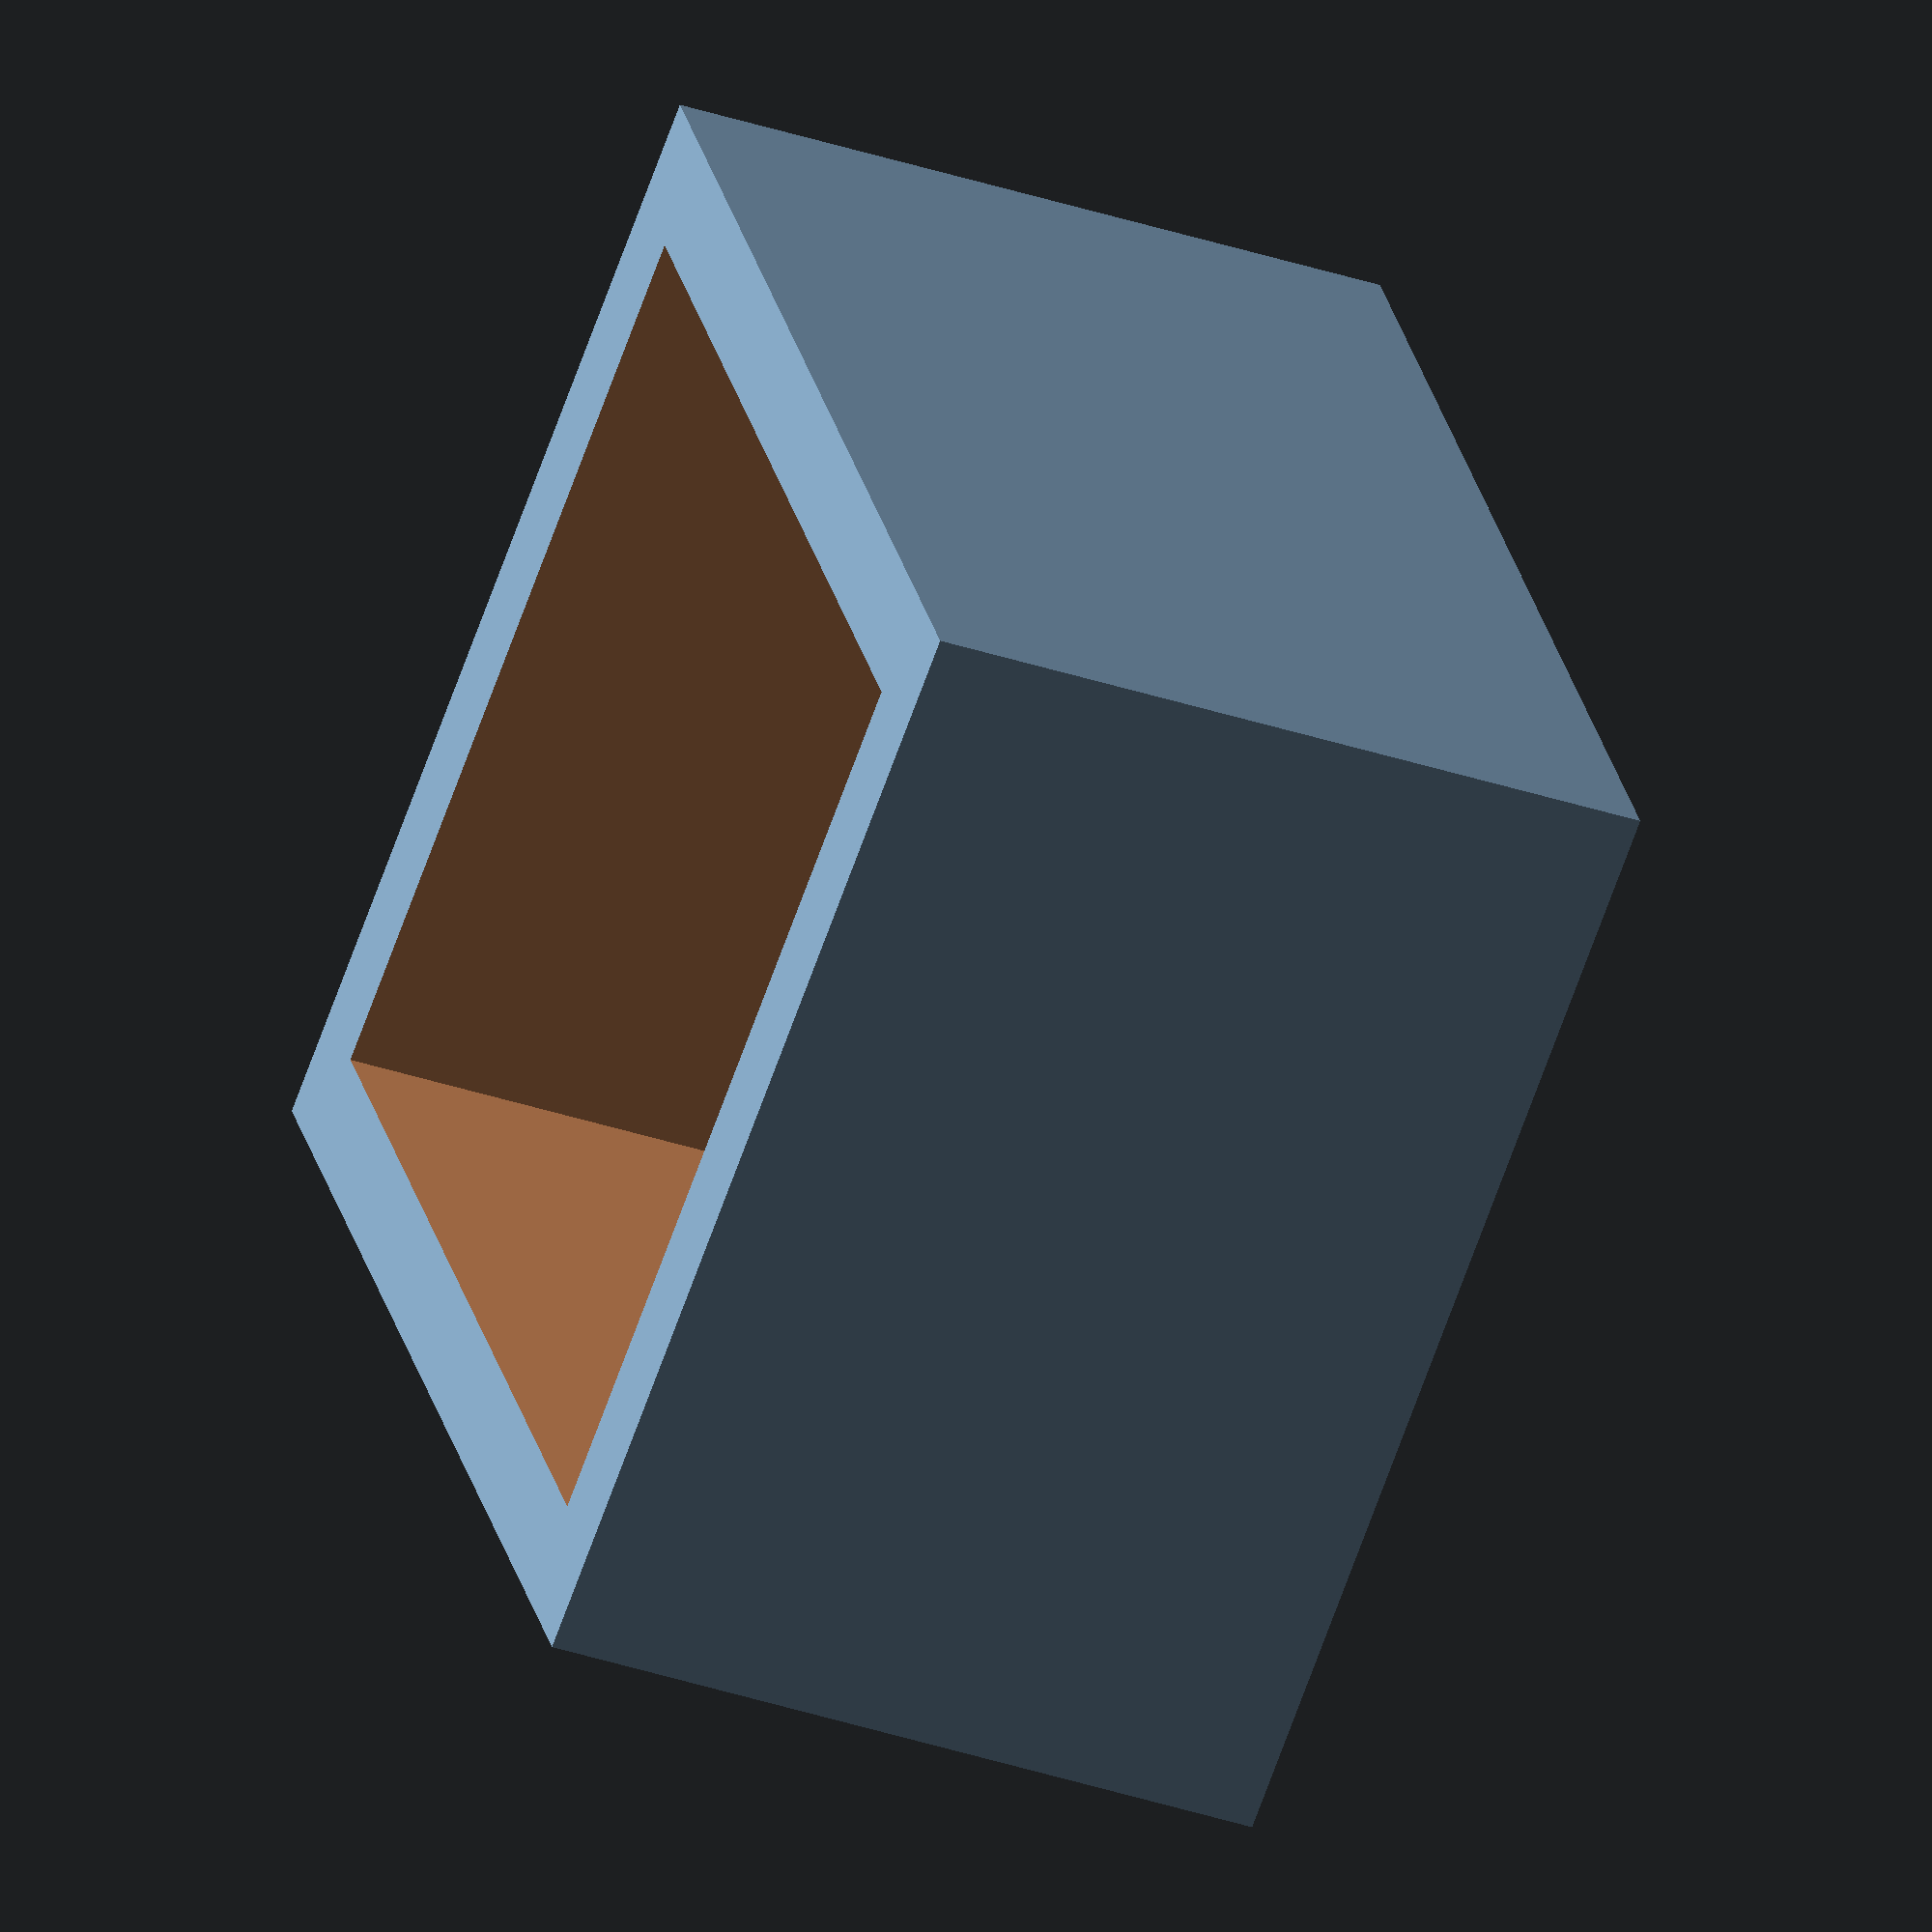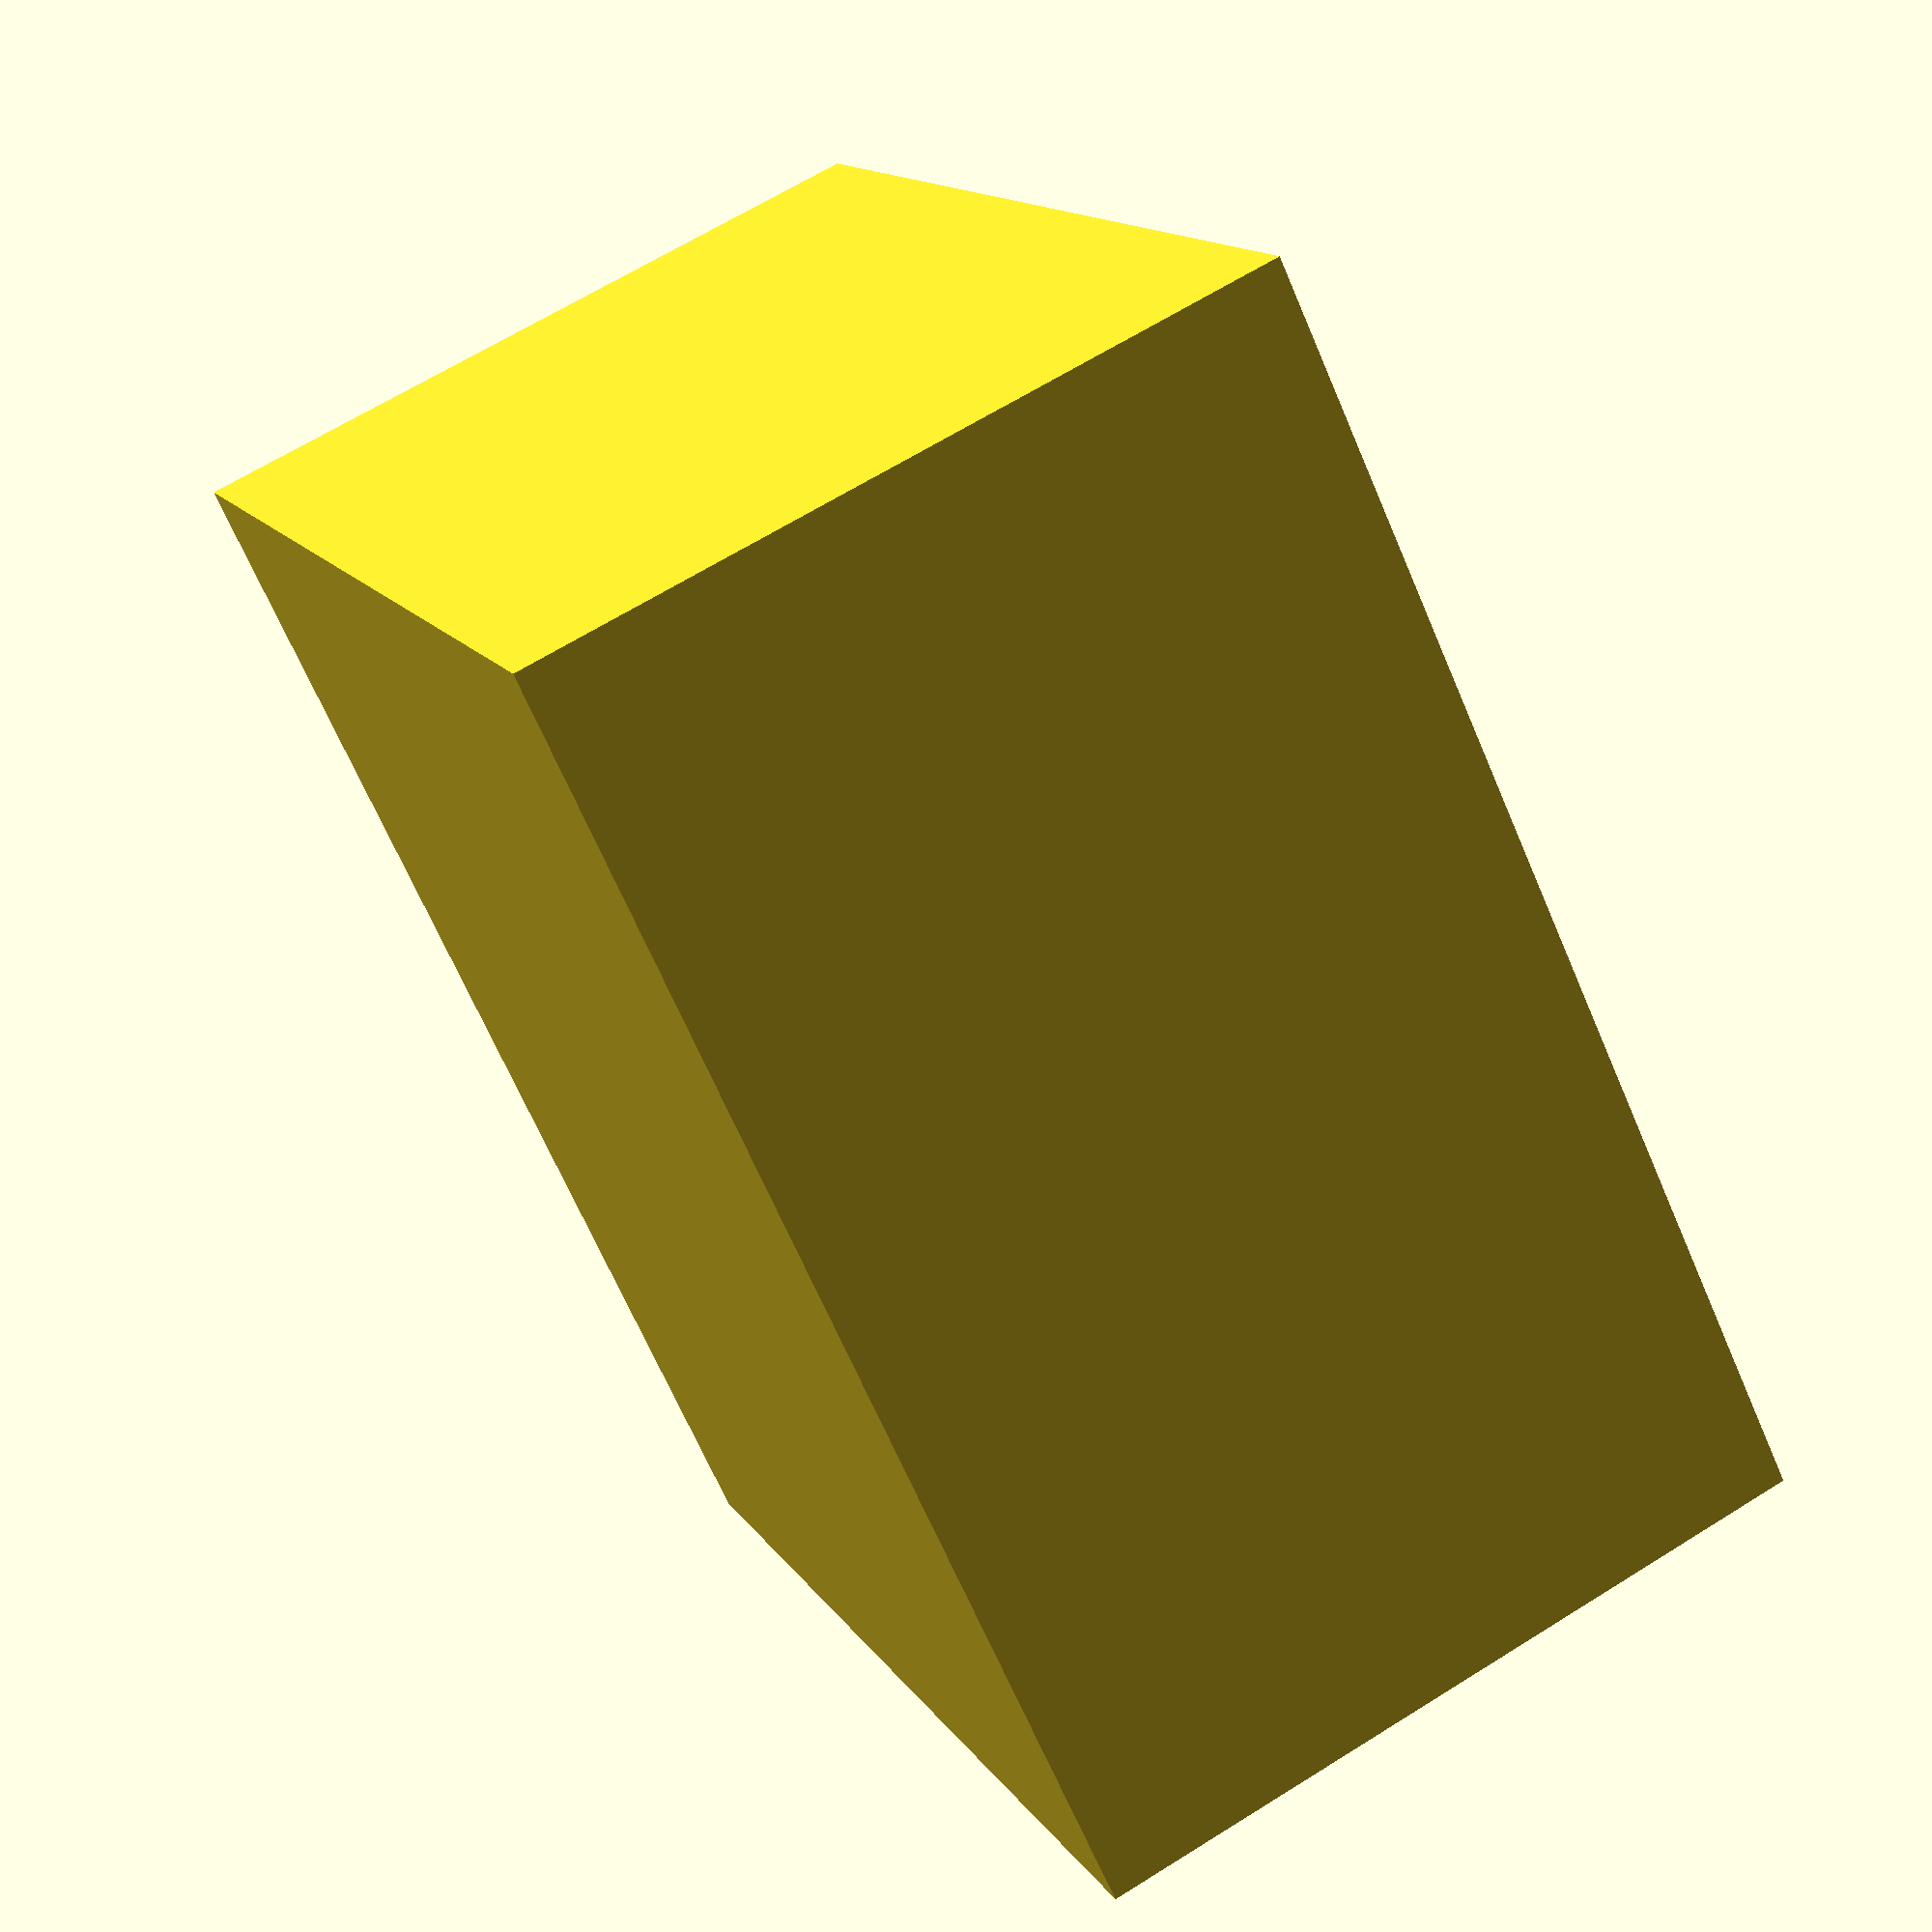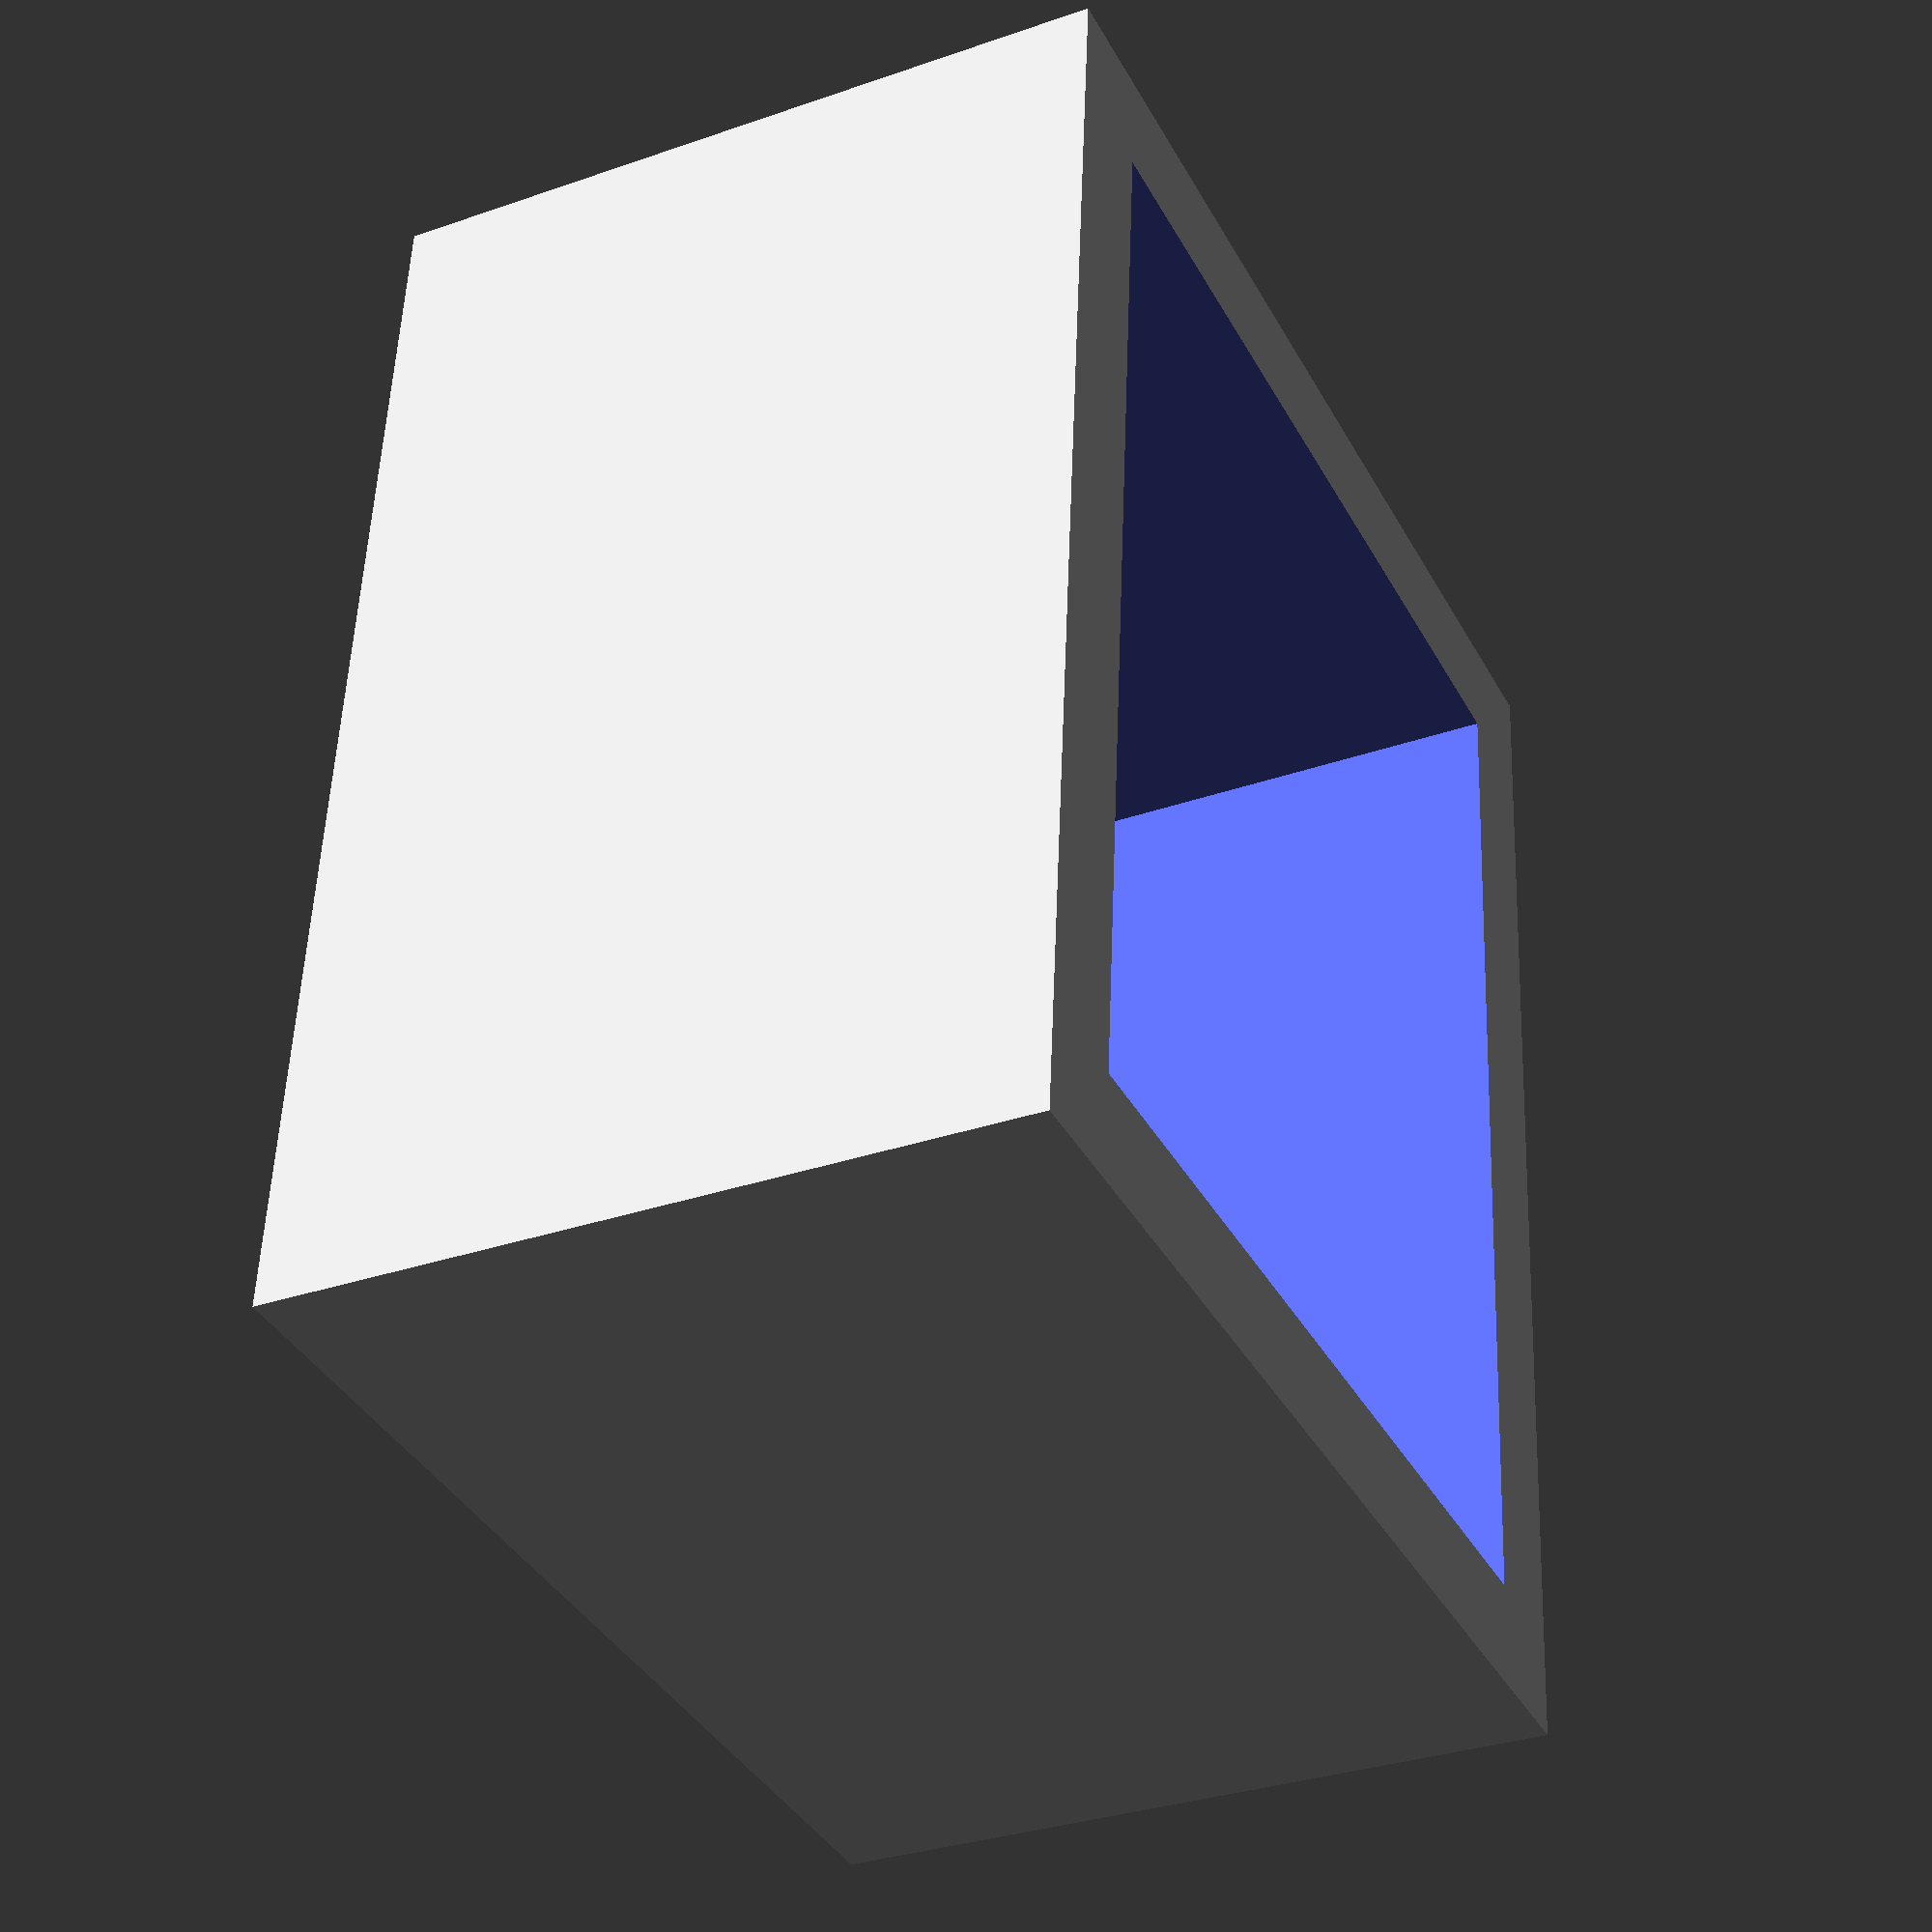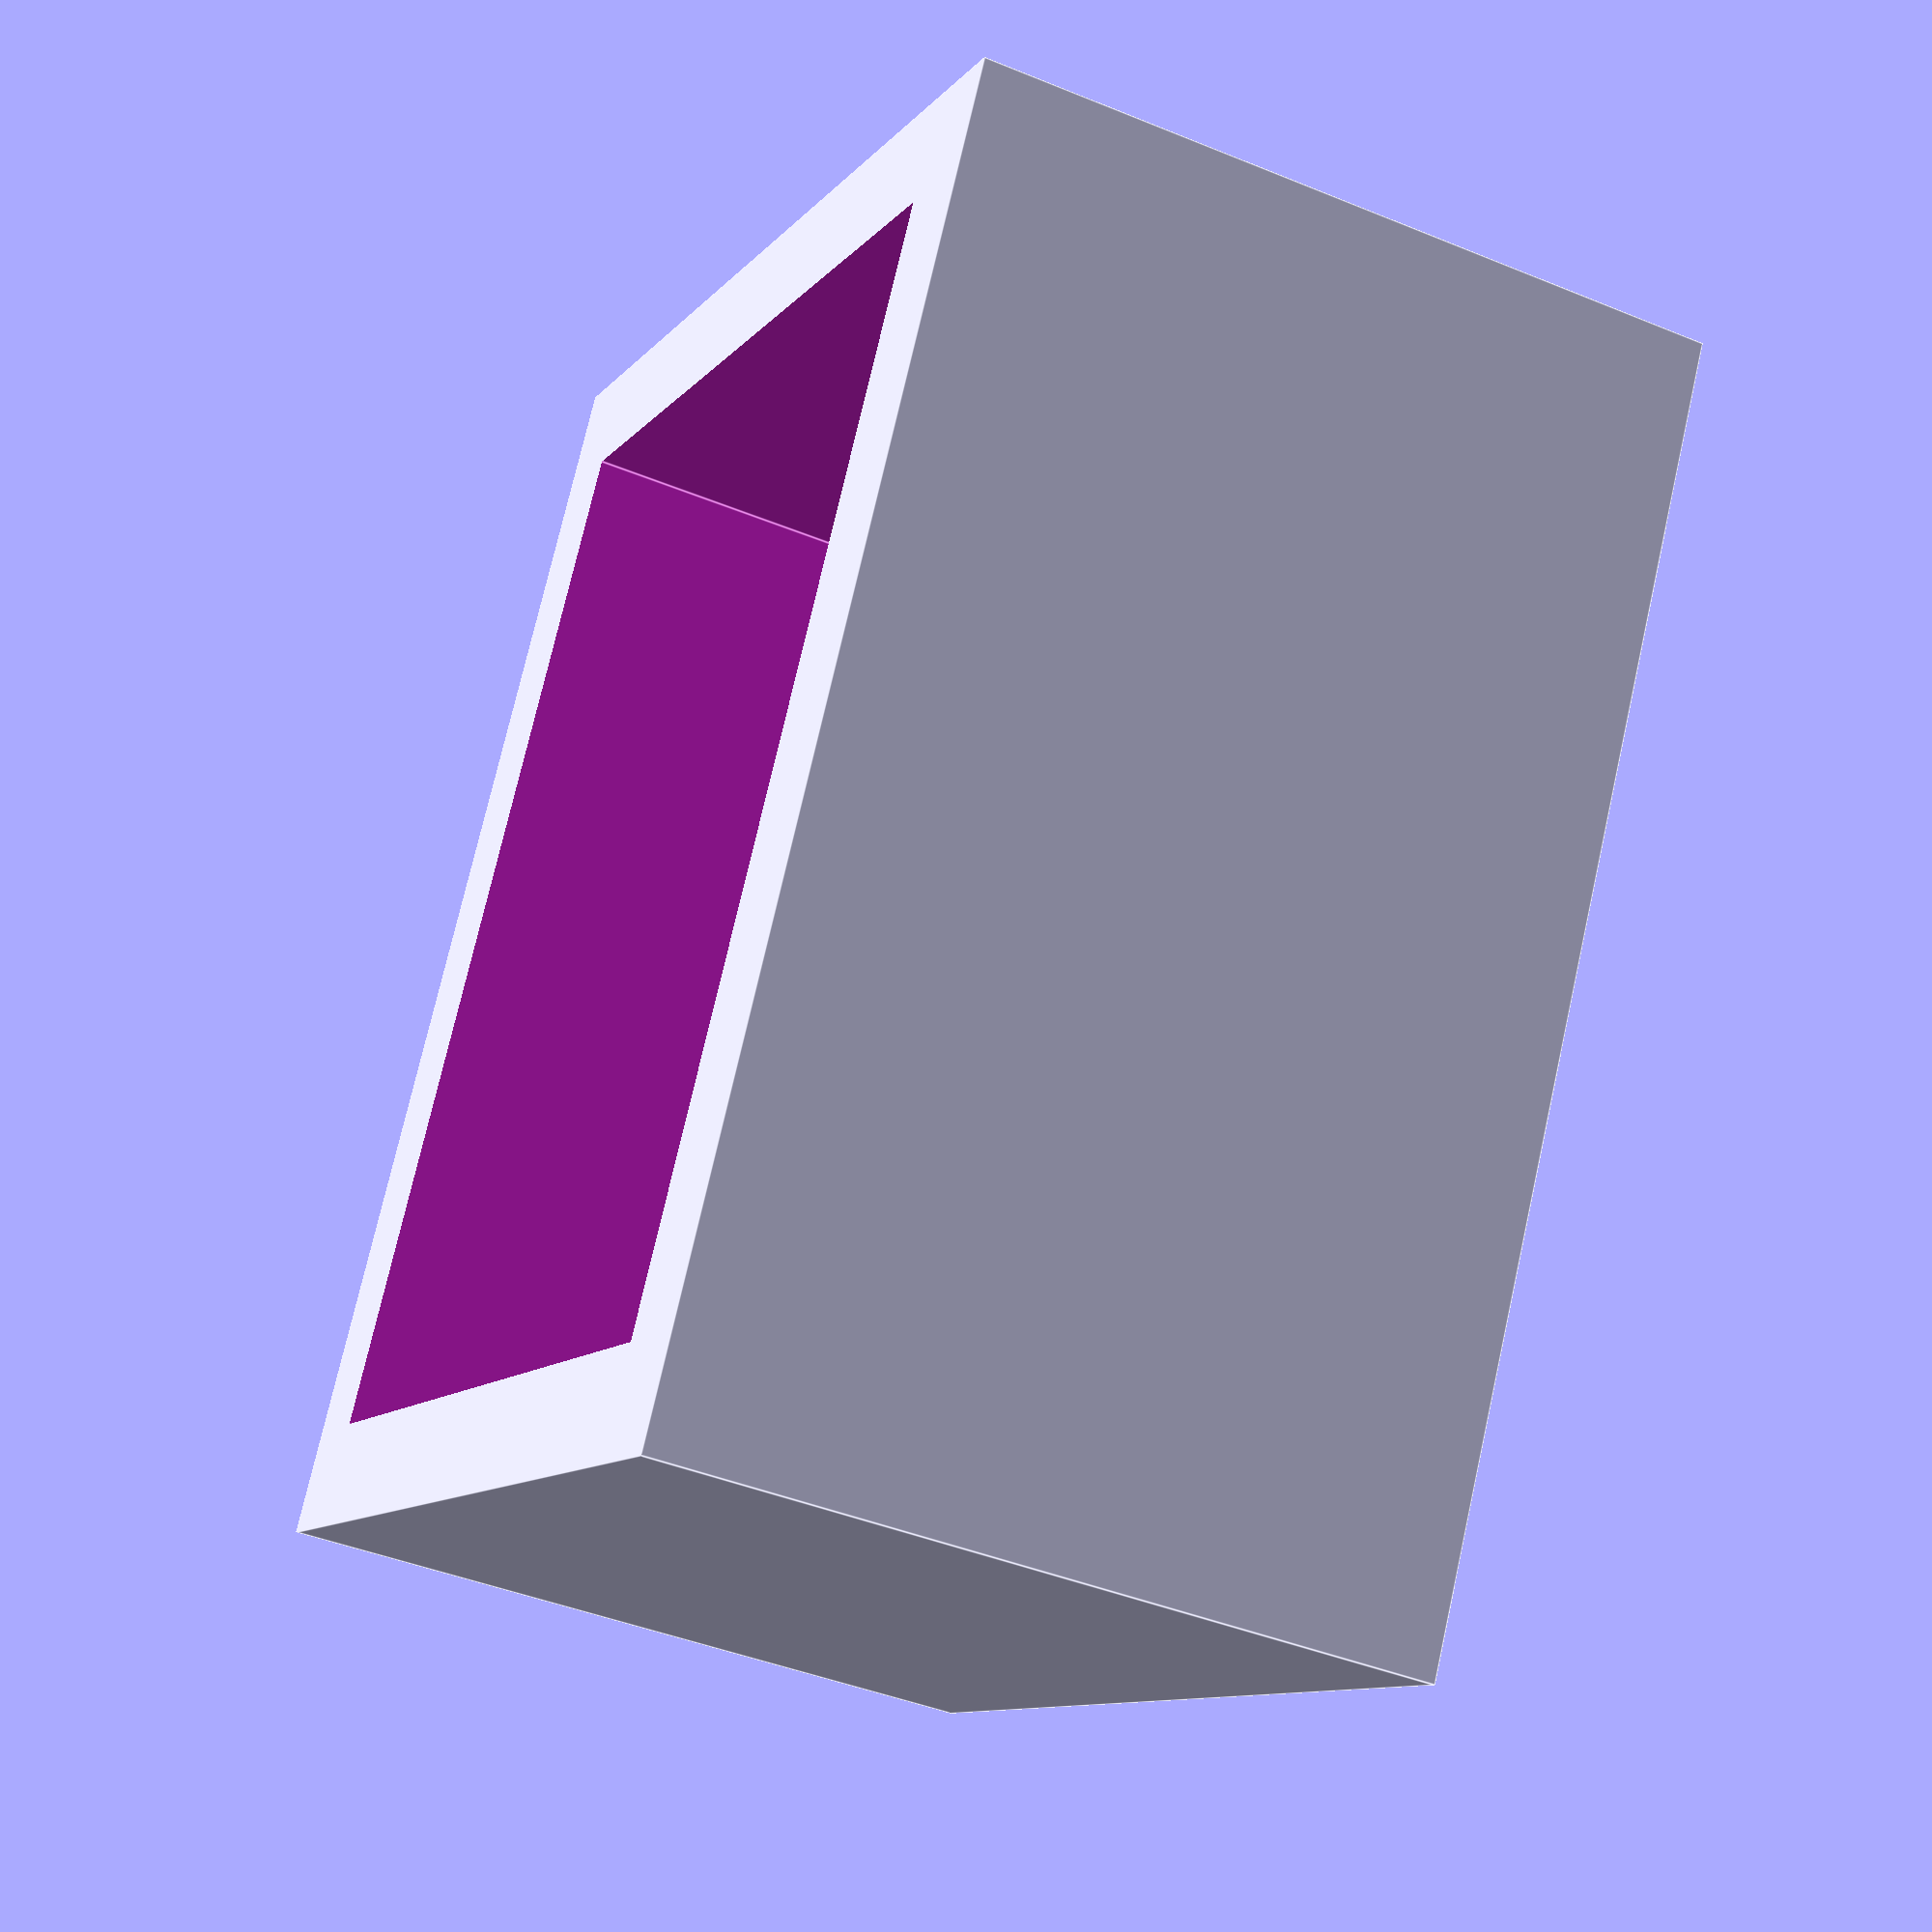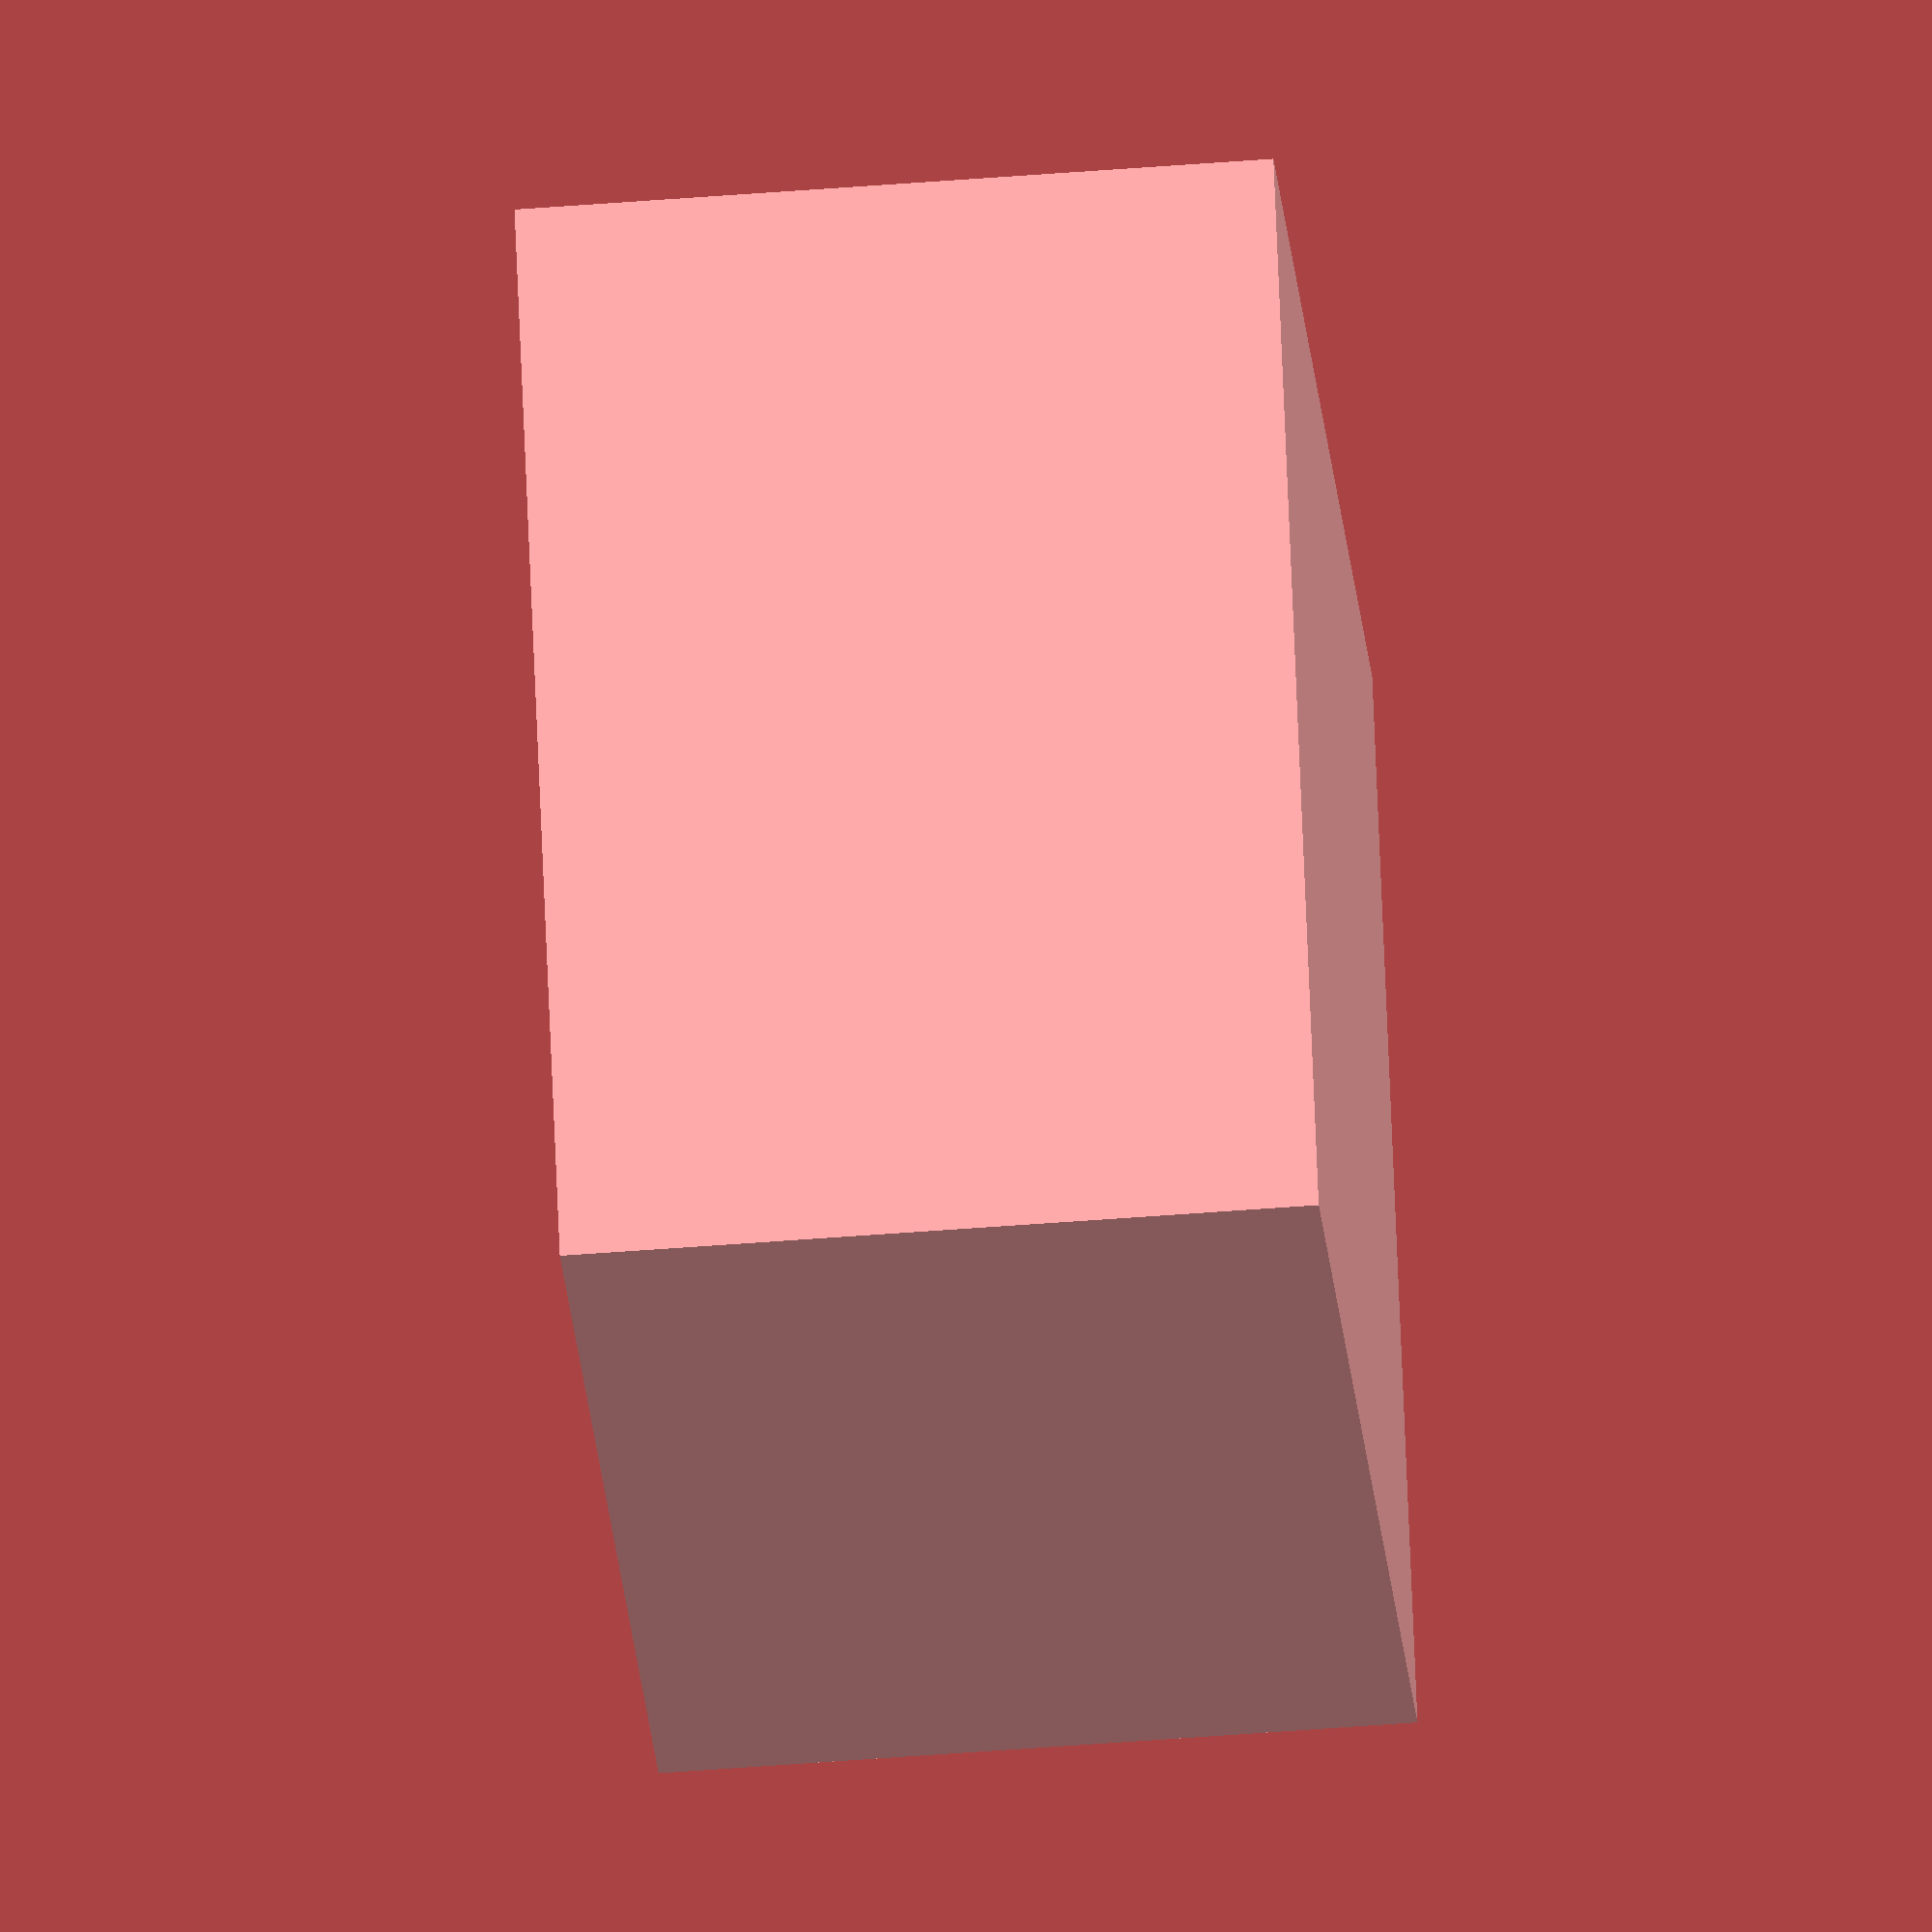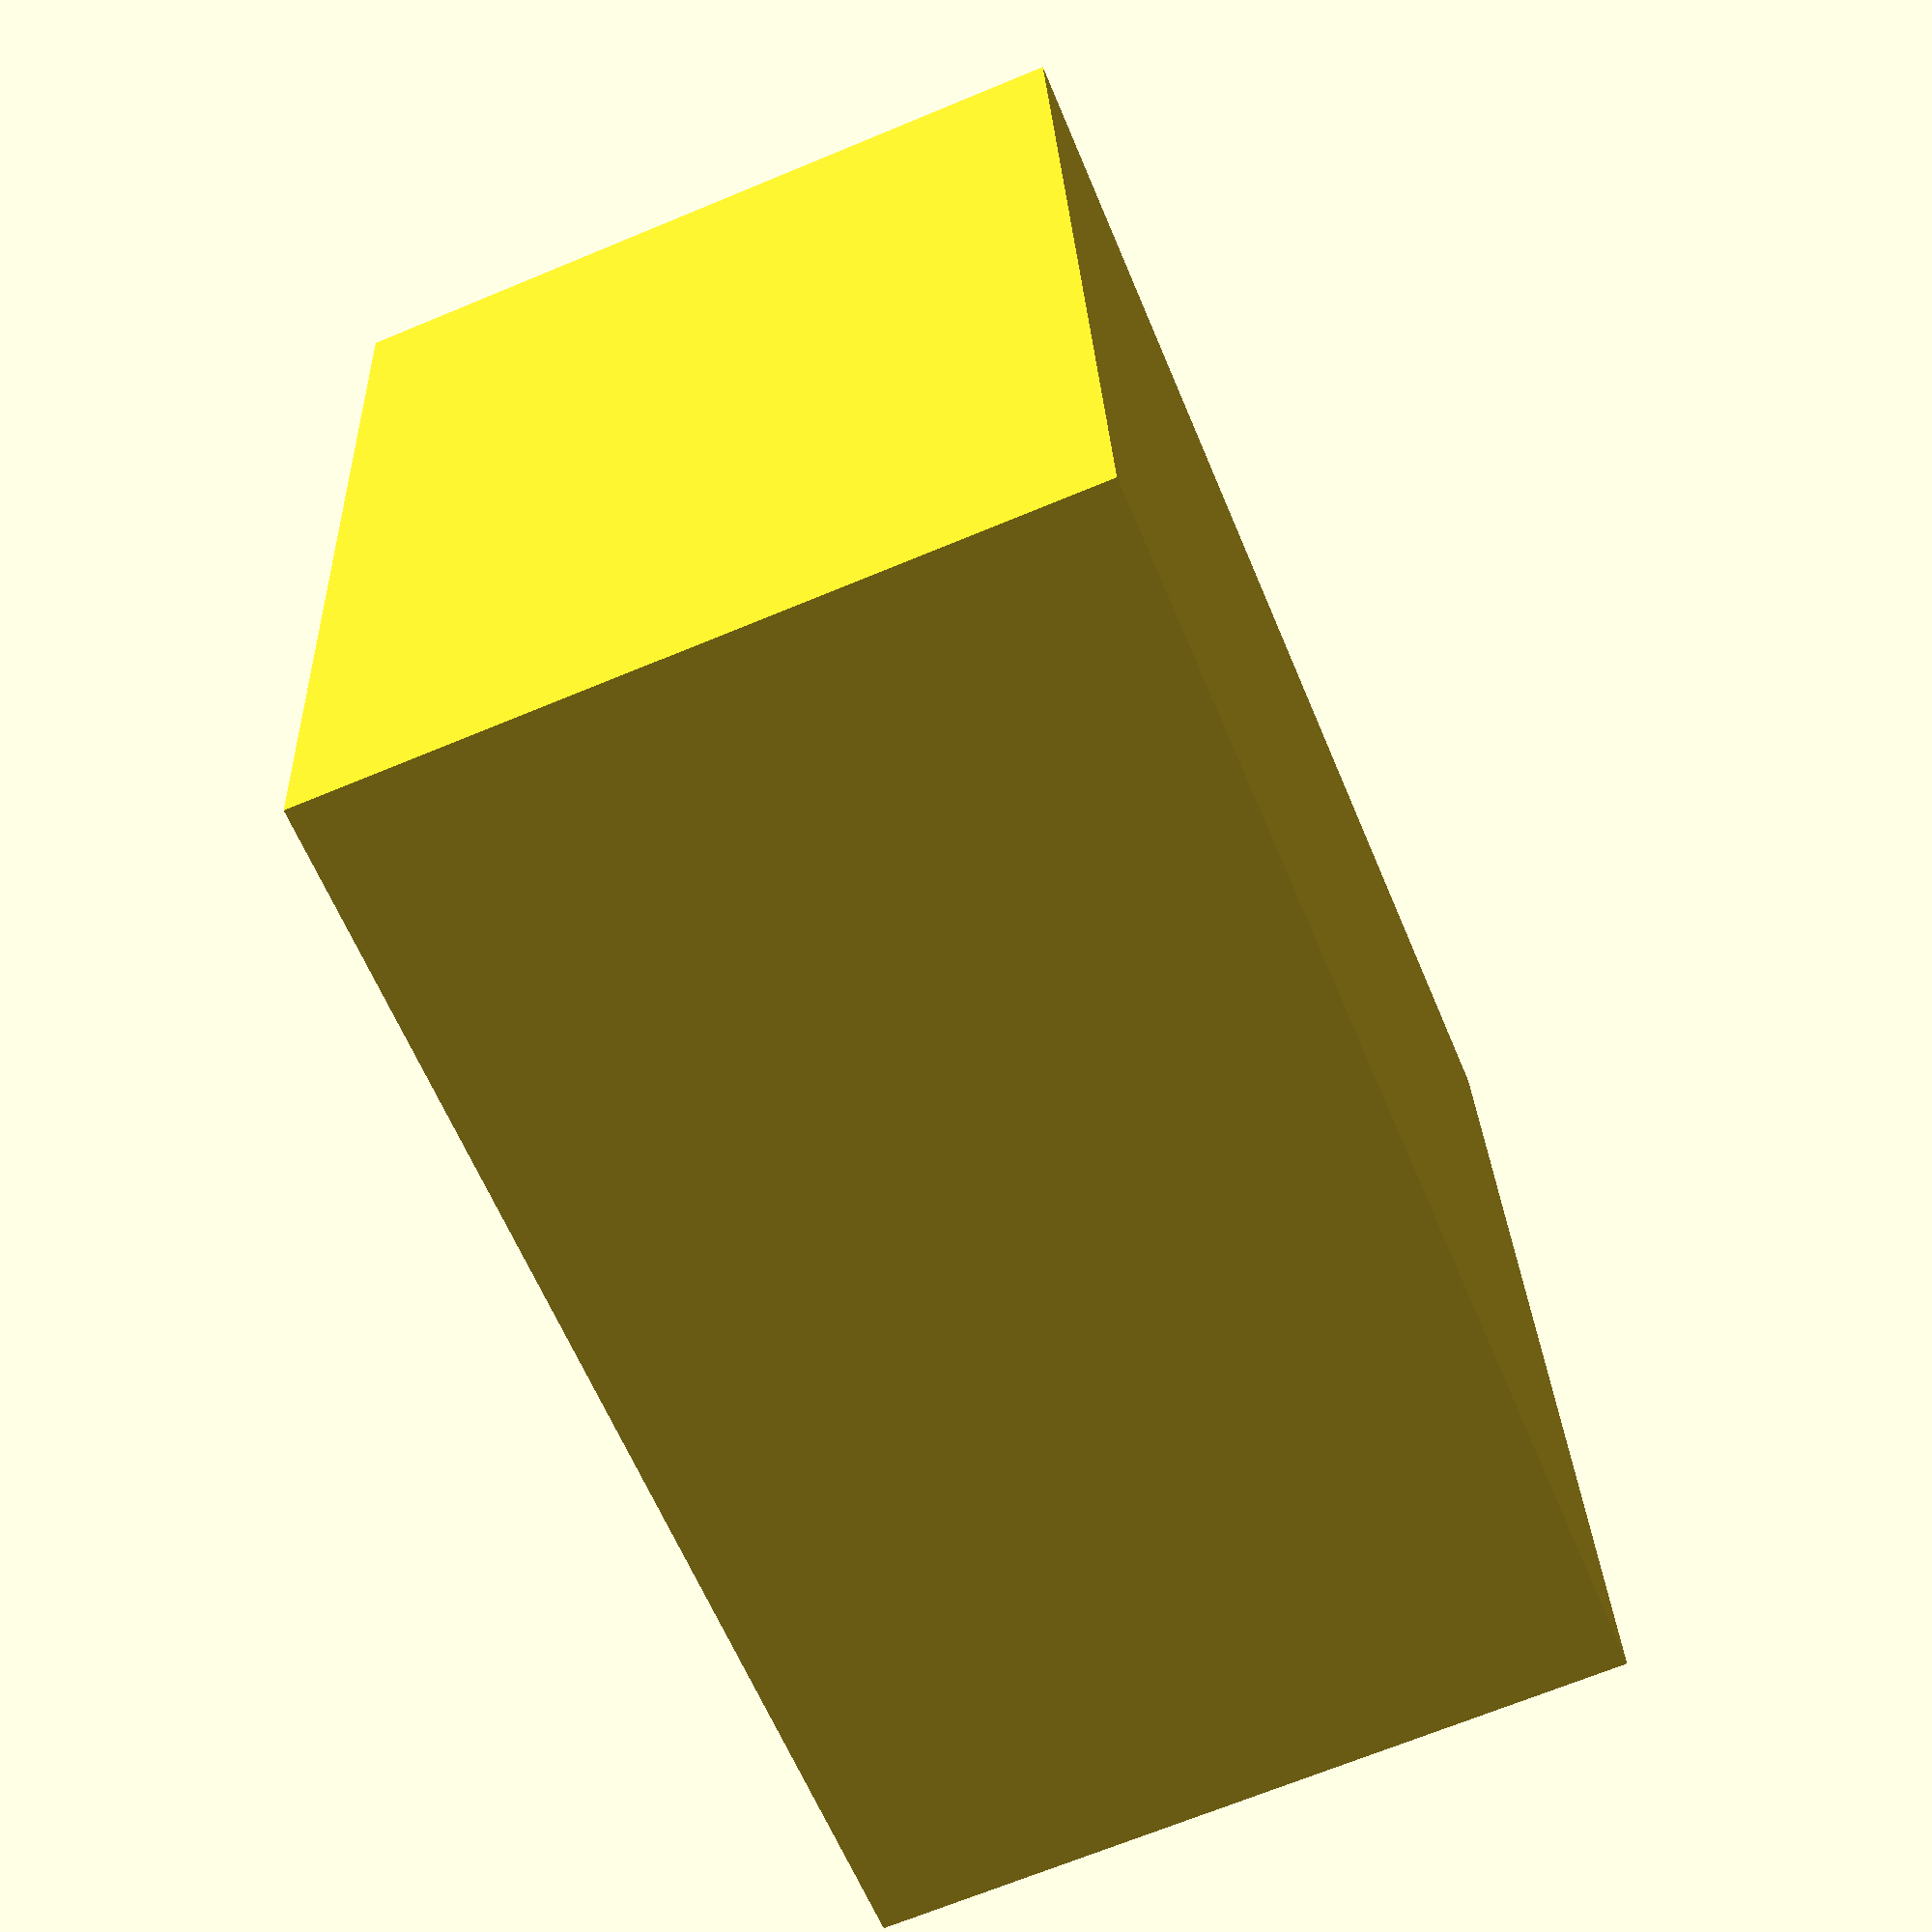
<openscad>

module button_cap() {
    difference() {
        cube([12,7,10.5]);
        
        translate([1,2.5,1])
        cube([10,5.5,8.5]);
        
        translate([6,1.5,5.25])
        rotate([-90,0,0])
        cylinder(h=2,r=3.25,$fn=20);
    }
}

rotate([-90,0,0])
translate([0,-7,0])
button_cap();
</openscad>
<views>
elev=36.9 azim=300.4 roll=246.8 proj=o view=wireframe
elev=294.0 azim=42.3 roll=57.9 proj=p view=solid
elev=32.3 azim=264.9 roll=116.0 proj=p view=solid
elev=43.1 azim=59.7 roll=244.1 proj=p view=edges
elev=51.2 azim=152.3 roll=274.9 proj=o view=solid
elev=68.0 azim=354.1 roll=292.6 proj=p view=wireframe
</views>
